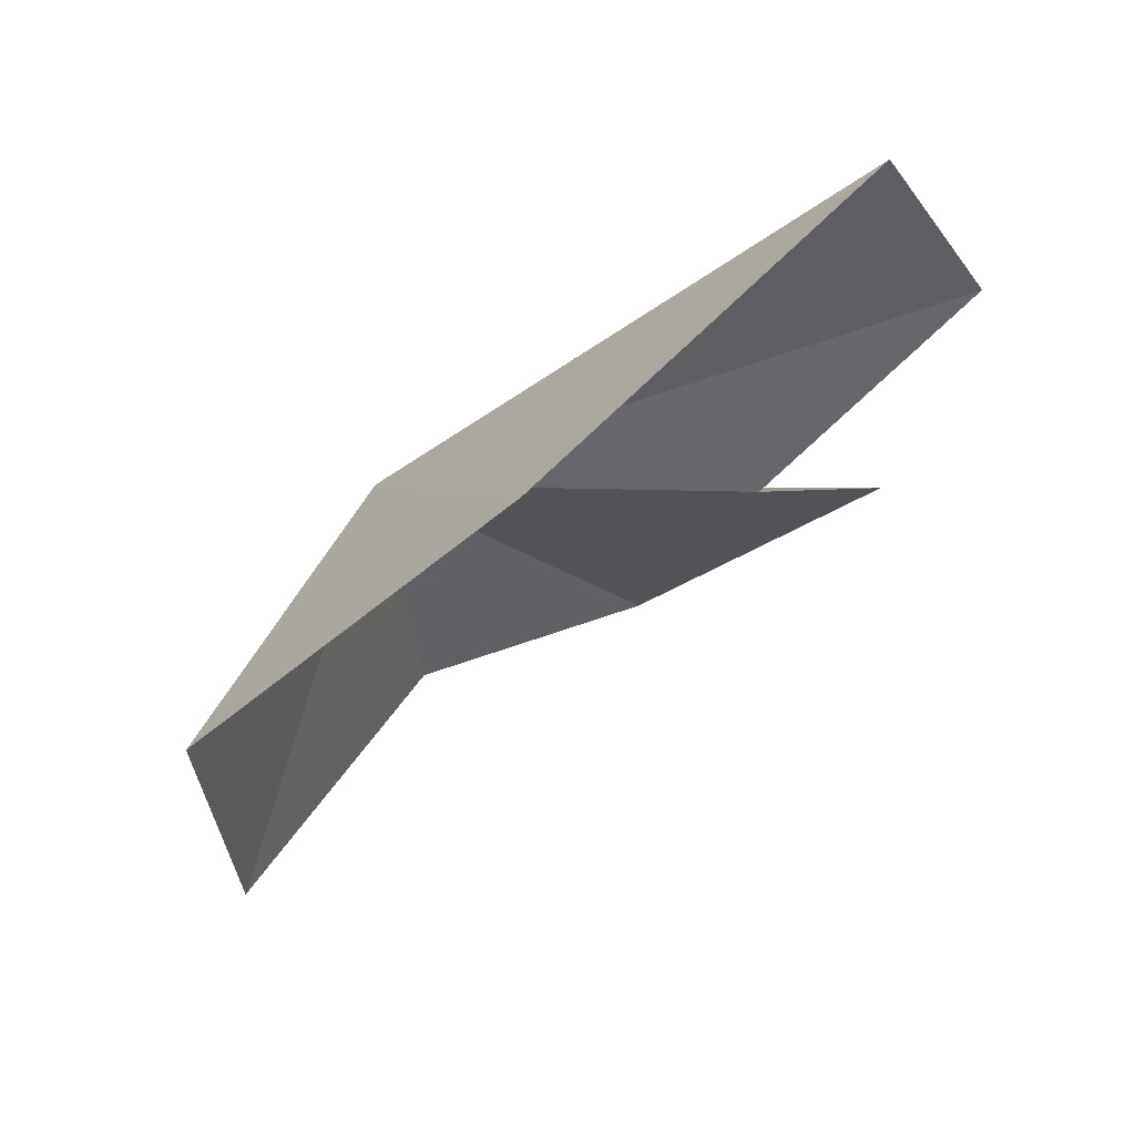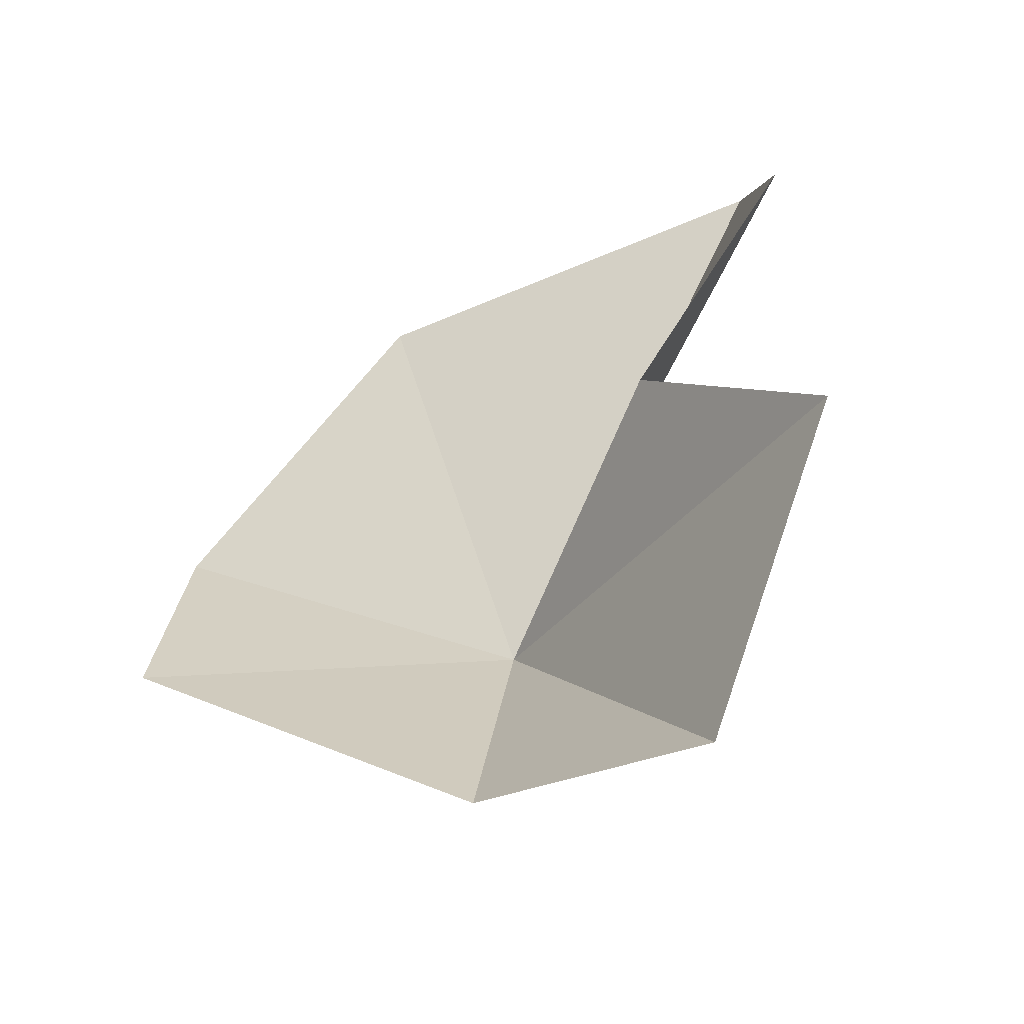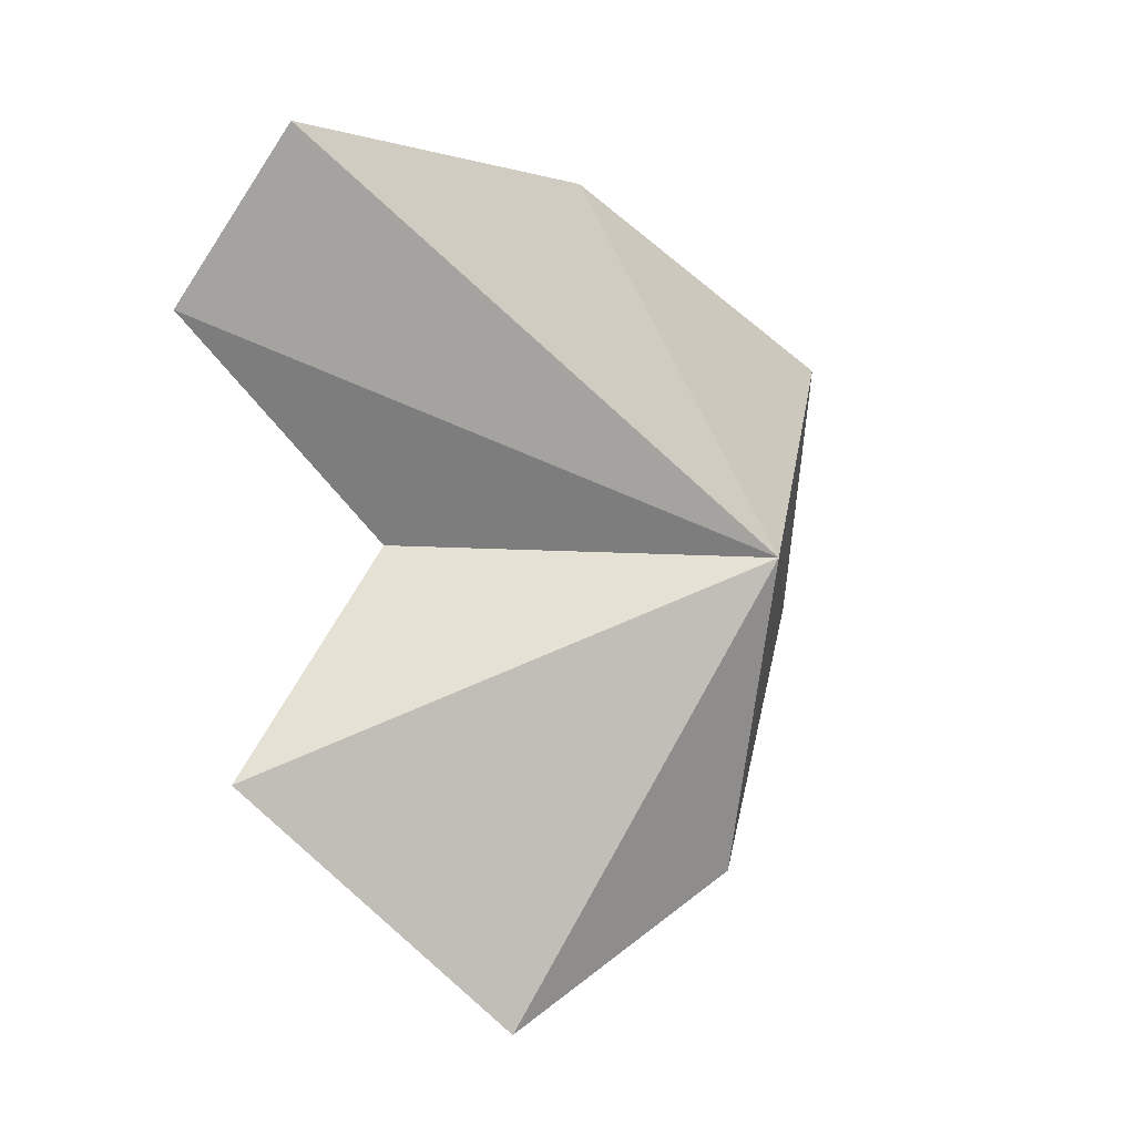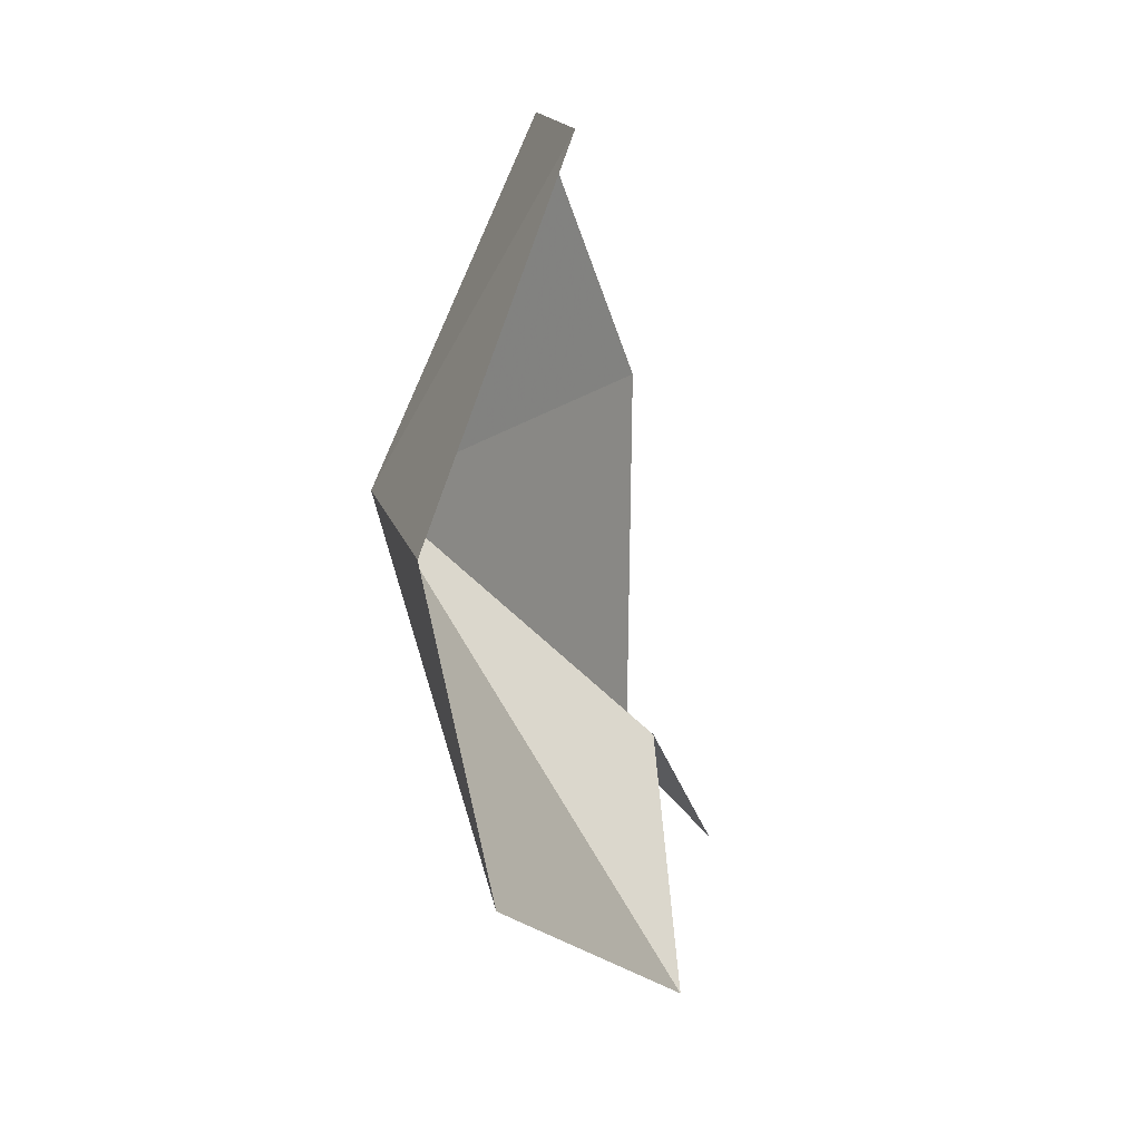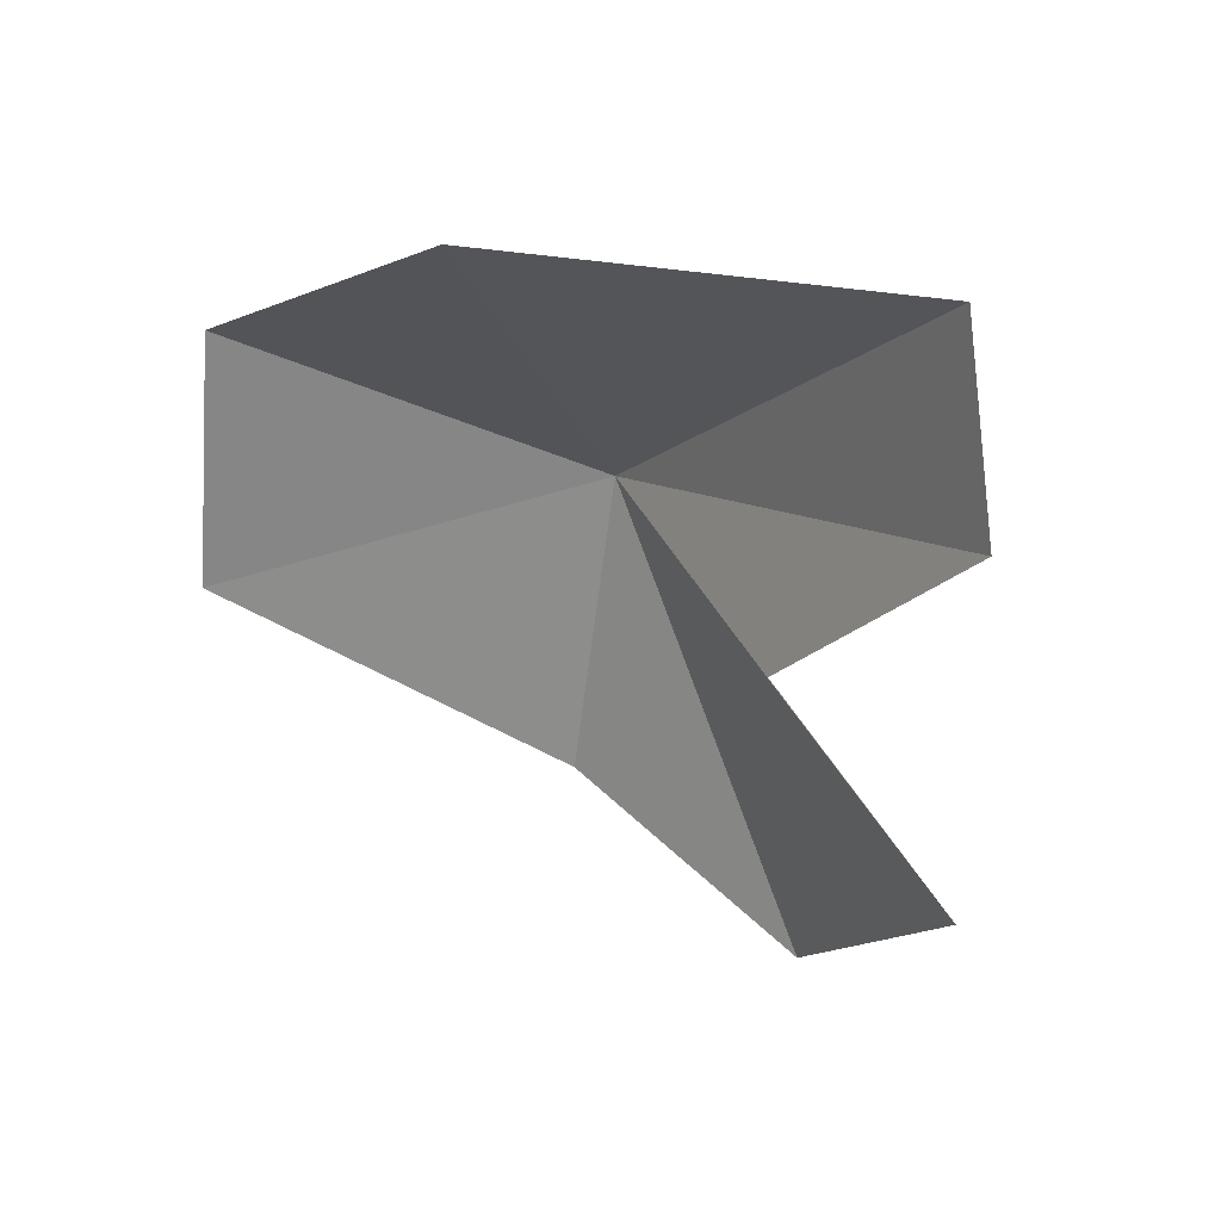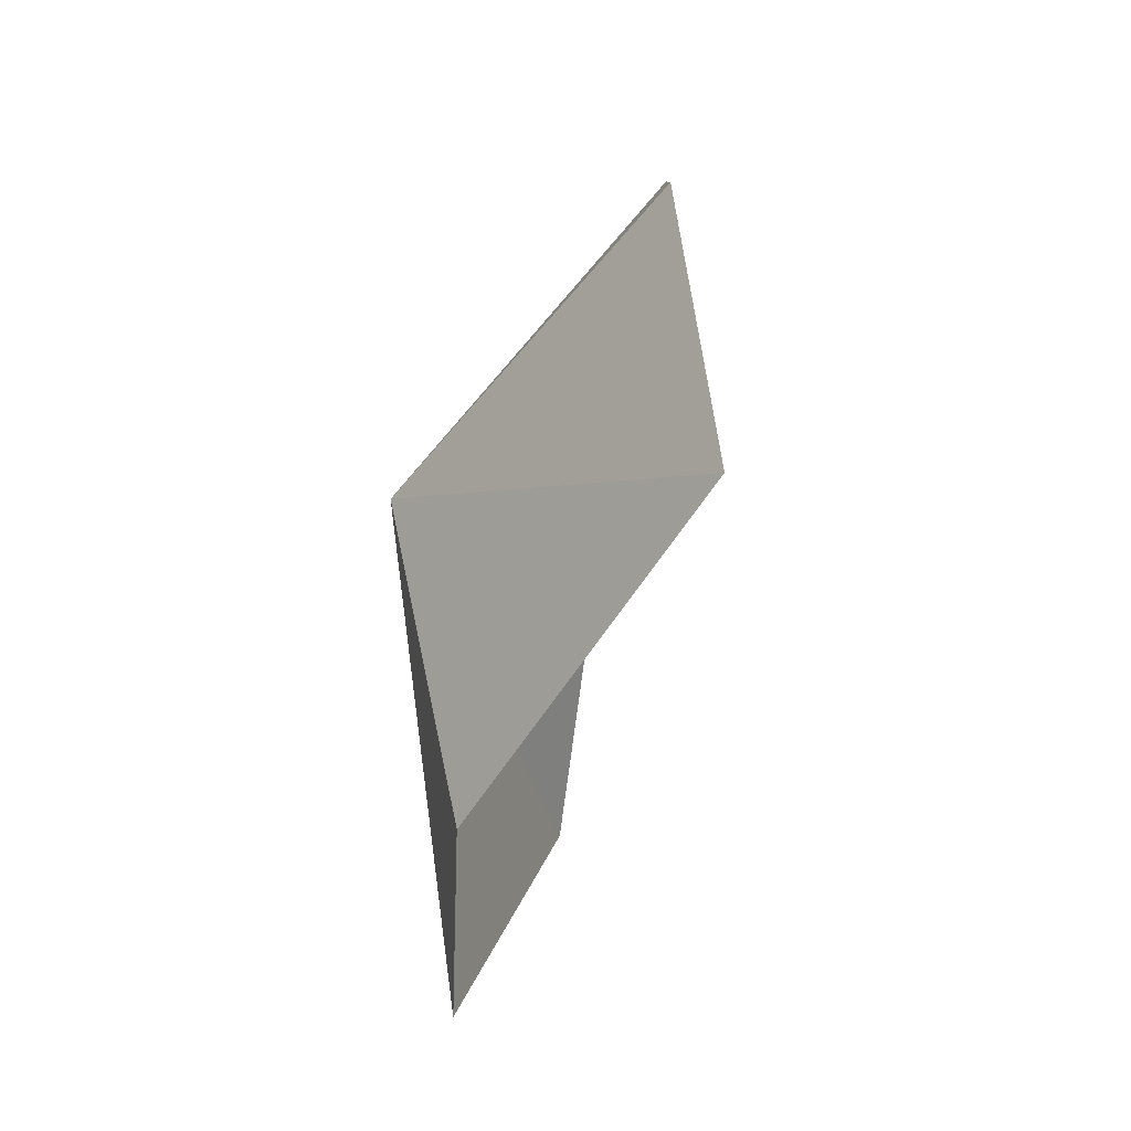
<metadata>
{"format":"obj","ext":"obj","renderer":"f3d","projection":"perspective","resolution":1024,"background":"white","views":[{"elev":62.3,"azim":-114.0,"up":"+Z"},{"elev":-58.0,"azim":-47.5,"up":"+Z"},{"elev":6.4,"azim":55.3,"up":"+Z"},{"elev":-74.3,"azim":-159.6,"up":"+Z"},{"elev":34.8,"azim":-46.8,"up":"+Z"},{"elev":-22.1,"azim":-176.3,"up":"+Z"}]}
</metadata>
<code>
v 64.37 -17.96 7.45
v 63.93 -21.52 2.069
v 63.53 -18.04 3.455
v 62.82 -24.51 5.175
v 62.24 -22.2 7.667
v 60.49 -14.64 6.175
v 60.98 -14.57 9.546
v 62.27 -24.85 10.42
v 61.09 -18.59 12
v 63.07 -23.8 12.46
f 1 3 2
f 1 2 4
f 1 4 5
f 1 6 3
f 1 7 6
f 1 5 8
f 1 9 7
f 1 10 9
f 1 8 10

</code>
